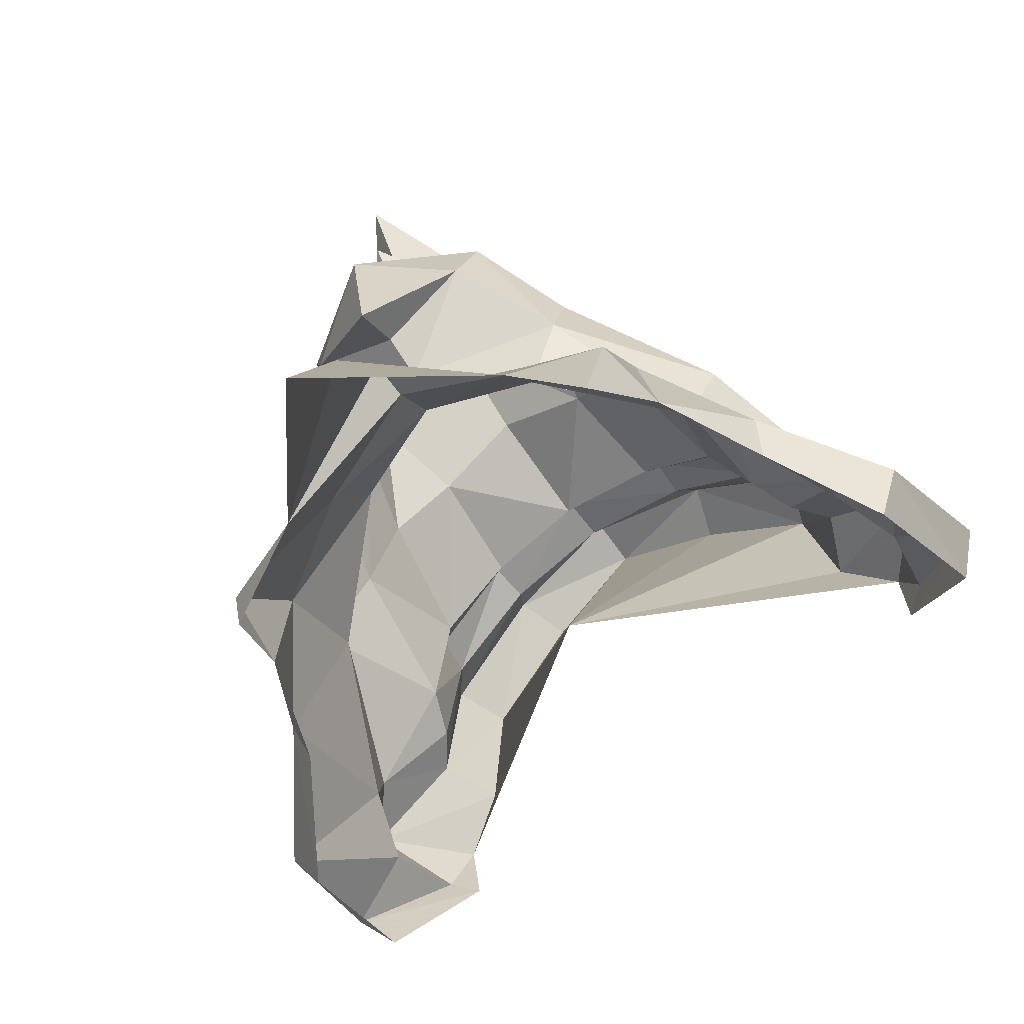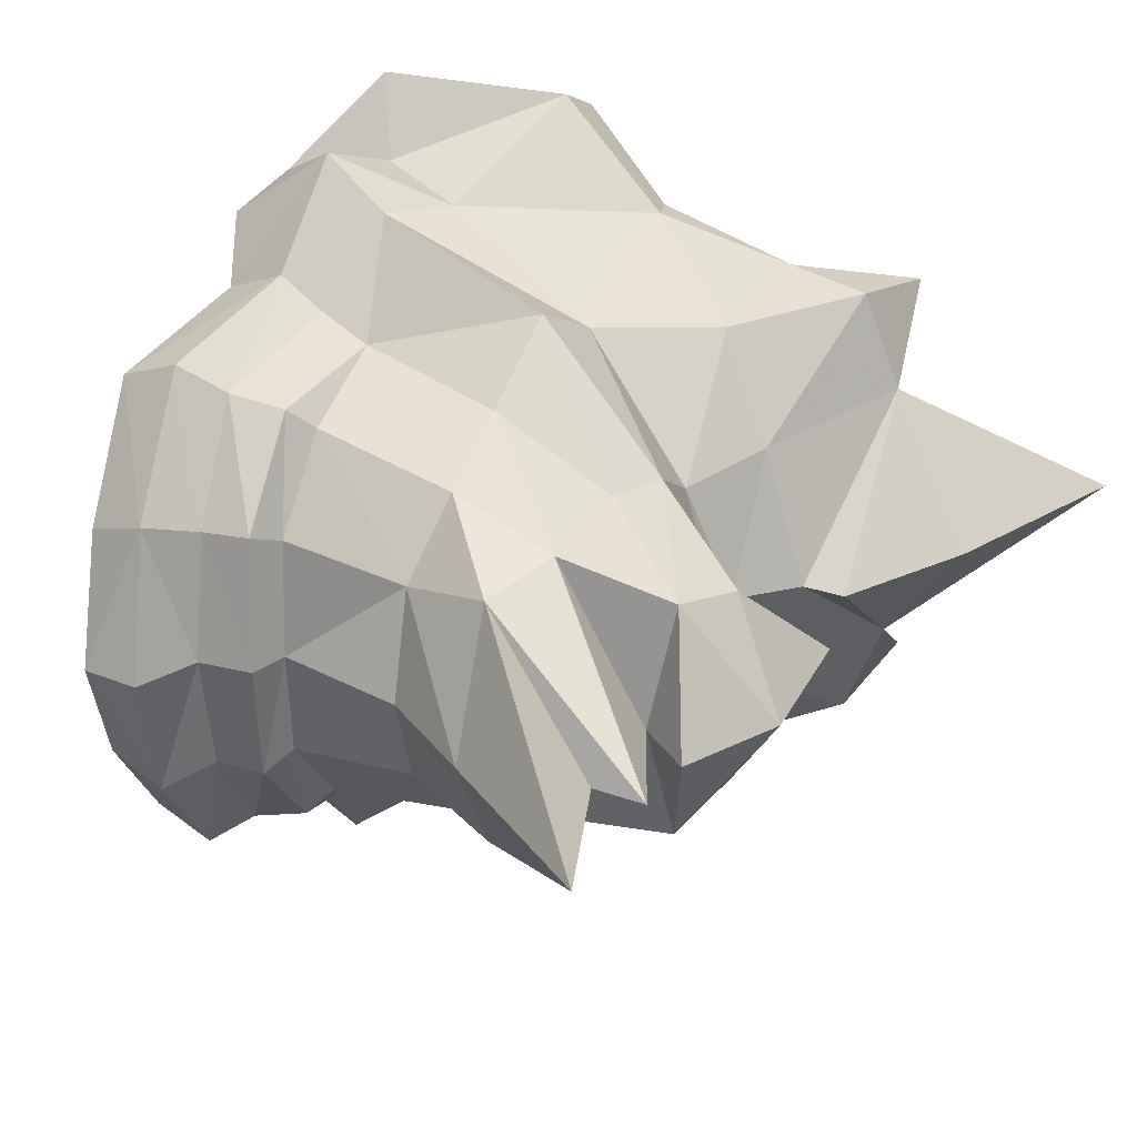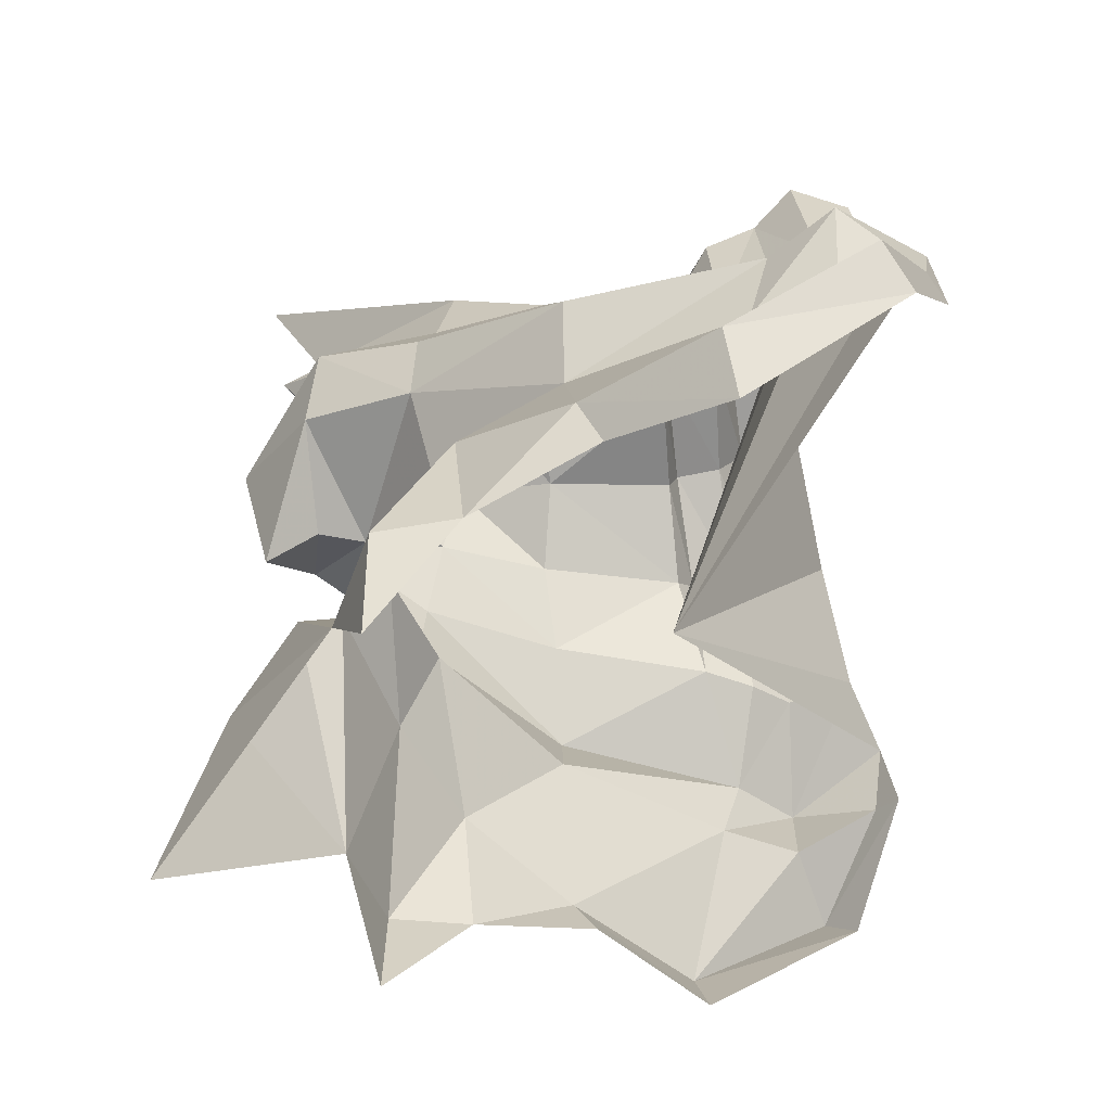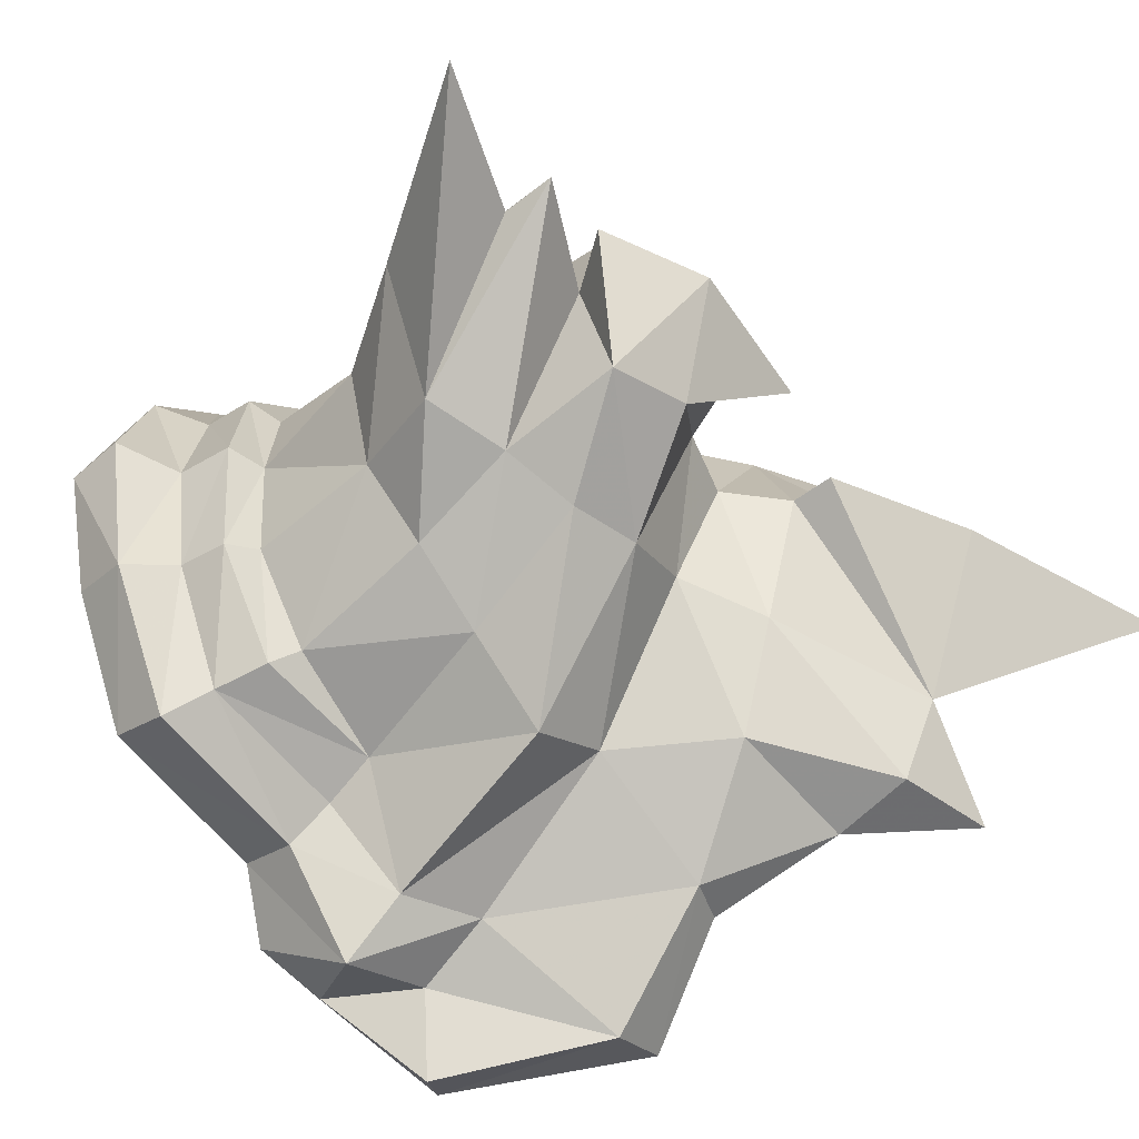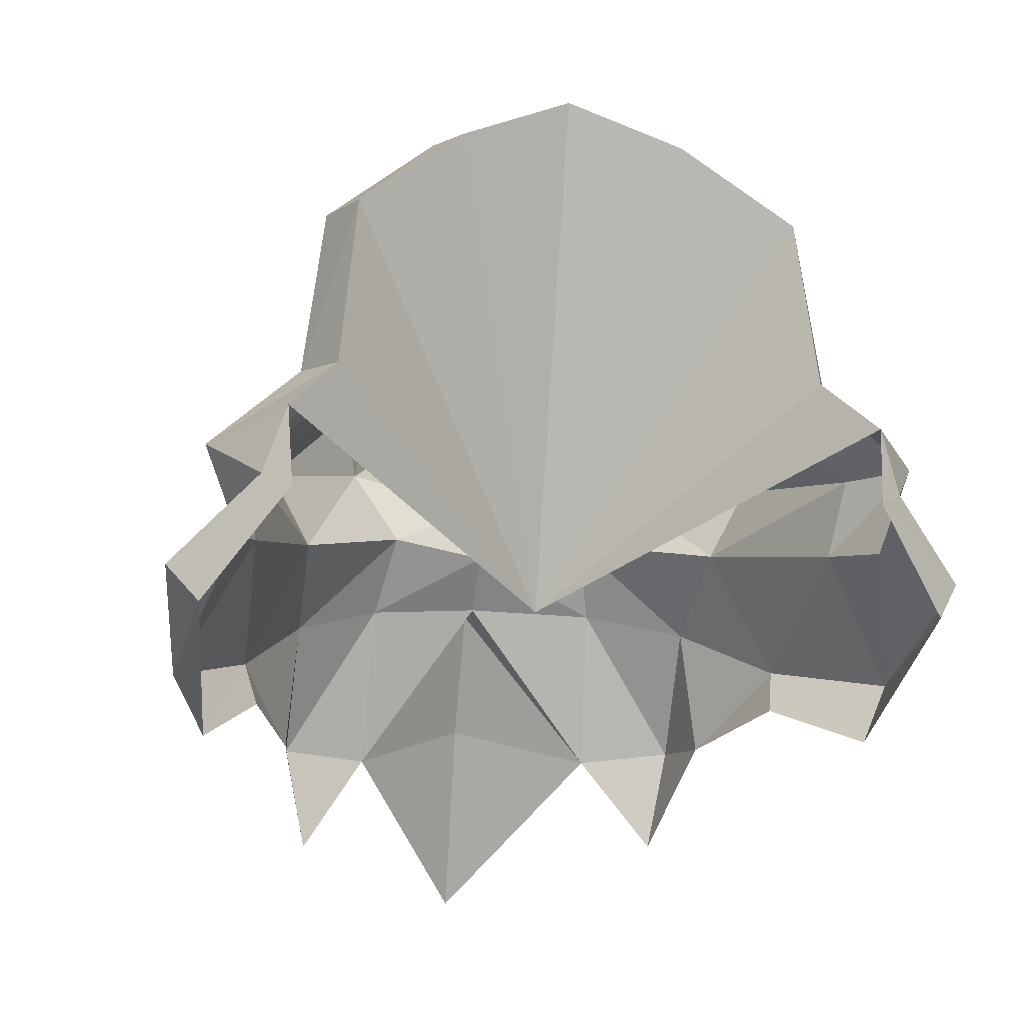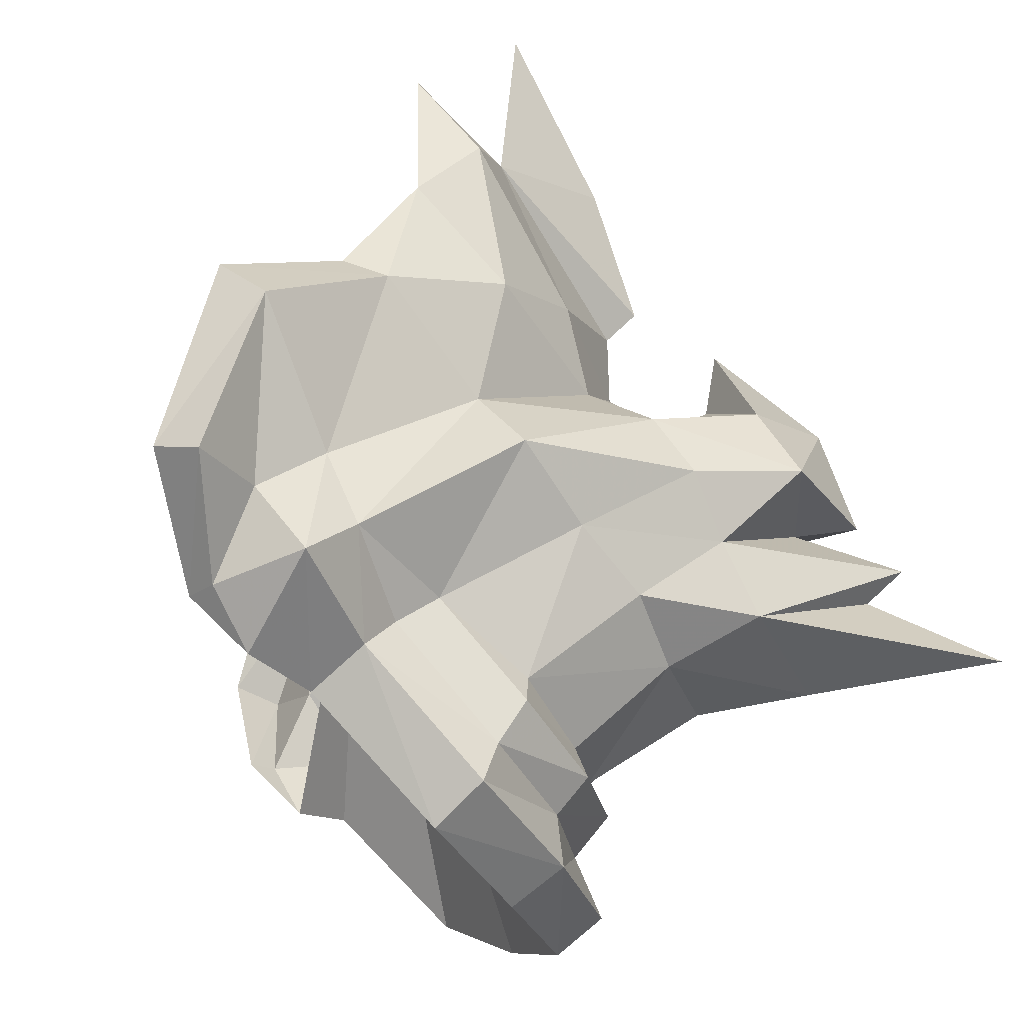
<metadata>
{"format":"obj","ext":"obj","renderer":"f3d","projection":"perspective","resolution":1024,"background":"white","views":[{"elev":-70.3,"azim":125.6,"up":"+Z"},{"elev":28.5,"azim":33.5,"up":"+Y"},{"elev":37.3,"azim":178.5,"up":"+Y"},{"elev":-55.4,"azim":44.7,"up":"+Y"},{"elev":-7.8,"azim":-103.5,"up":"+Z"},{"elev":69.5,"azim":-38.2,"up":"+Y"}]}
</metadata>
<code>
g common_shoulder_22010
v -2.361 -3.619 3.393
v -1.238 -4.058 3.339
v -0.7563 -1.861 5.025
v -1.888 -1.484 4.963
v 0.6719 -1.606 3.955
v -0.2041 -1.558 4.148
v -0.5353 -3.524 2.851
v 0.3879 -3.323 2.502
v 3.248 -3.263 0.5033
v 3.439 -2.417 2.005
v 0.7278 -2.907 2.099
v 0.2865 -3.588 0.09406
v -2.63 -4.03 0.2035
v -1.439 -4.548 0.2321
v -0.6692 -3.98 0.08102
v -1.461 -6.331 -1.236
v -3.192 -5.027 -0.7316
v 3.074 -4.956 -5.005
v 0.7862 -6.632 -5.402
v 0.577 -6.057 -6.576
v 2.653 -4.765 -5.839
v -1.913 -7.075 -3.557
v -2.435 -6.506 -4.279
v 7.692 -1.493 1.762
v 5.789 -2.453 0.7442
v 5.908 -2.239 -0.6097
v 7.903 -1.106 0.2334
v -2.987 -5.473 -1.973
v -1.377 -5.69 -2.92
v 3.191 -3.665 -2.504
v 0.07725 -5.165 -2.826
v -3.373 -4.968 -2.228
v -0.3341 -5.413 -1.335
v 3.171 -4.431 -1.085
v 1.031 0.7051 3.63
v 0.8758 -1.355 3.336
v 3.293 -1.122 3.139
v 3.533 0.7051 3.876
v 0.916 0.7051 4.368
v -0.08086 0.7051 4.597
v -0.413 0.7051 5.818
v -1.498 0.7051 5.851
v 5.506 -1.36 -2.038
v -2.361 5.029 3.393
v -1.888 2.894 4.963
v -0.7563 3.271 5.025
v -1.238 5.468 3.339
v 0.6719 3.016 3.955
v 0.3879 4.733 2.502
v -0.5353 4.934 2.851
v -0.2041 2.968 4.148
v 3.248 4.673 0.5033
v 0.2865 4.998 0.09406
v 0.7278 4.317 2.099
v 3.439 3.827 2.005
v -1.439 5.958 0.2321
v -2.63 5.44 0.2035
v -0.6692 5.39 0.08102
v -1.461 7.741 -1.236
v -3.192 6.437 -0.7316
v 3.074 6.366 -5.005
v 2.653 6.175 -5.839
v 0.577 7.468 -6.576
v 0.7862 8.042 -5.402
v -2.435 7.916 -4.279
v -1.913 8.485 -3.557
v 7.692 2.903 1.762
v 7.903 2.516 0.2334
v 5.908 3.649 -0.6097
v 5.789 3.863 0.7442
v -2.987 6.883 -1.973
v -1.377 7.1 -2.92
v 0.07725 6.575 -2.826
v 3.191 5.075 -2.504
v -3.373 6.378 -2.228
v -0.3341 6.823 -1.335
v 3.171 5.841 -1.085
v 3.293 2.532 3.139
v 0.8758 2.765 3.336
v 5.506 2.77 -2.038
v 5.142 -1.596 3.53
v 5.471 -1.83 2.009
v 4.923 -3.84 -6.59
v 5.066 -3.558 -4.074
v 6.222 -1.711 -3.585
v 9.165 0.7051 0.9141
v 8.631 0.7051 -1.72
v 6.438 -3.608 -6.638
v 7.107 -1.819 -6.825
v 7.165 0.7051 -3.393
v 7.957 0.7051 -3.48
v 9.006 0.7051 -6.083
v 5.498 0.7051 4.899
v 8.914 0.7051 6.72
v 7.619 0.7051 4.195
v 8.603 0.7051 4.112
v 8.481 0.7051 2.886
v 7.412 0.7051 2.247
v 7.714 0.7051 -0.8859
v 6.819 0.7051 -1.155
v 6.349 0.7051 -2.307
v 10.01 0.7051 -10.03
v 6.511 -3.196 -8.701
v -1.888 -1.484 4.963
v -1.498 0.7051 5.851
v 1.289 0.7051 -3.977
v -2.63 -4.03 0.2035
v -2.361 -3.619 3.393
v -3.192 -5.027 -0.7316
v 5.142 3.007 3.53
v 5.471 3.24 2.009
v 4.923 5.25 -6.59
v 5.066 4.968 -4.074
v 6.222 3.121 -3.585
v 7.107 3.229 -6.825
v 6.438 5.018 -6.638
v 6.511 4.607 -8.701
v -1.888 2.894 4.963
v -2.63 5.44 0.2035
v -2.361 5.029 3.393
v -3.192 6.437 -0.7316
f 1 2 3
f 1 3 4
f 5 6 7
f 5 7 8
f 9 10 11
f 9 11 12
f 1 13 14
f 1 14 2
f 7 15 12
f 7 12 8
f 16 14 13
f 16 13 17
f 18 19 20
f 18 20 21
f 19 22 23
f 19 23 20
f 24 25 26
f 24 26 27
f 28 29 16
f 28 16 17
f 18 30 31
f 18 31 19
f 32 23 22
f 32 22 28
f 2 7 6
f 2 6 3
f 7 2 14
f 7 14 15
f 33 31 30
f 33 30 34
f 35 36 37
f 35 37 38
f 35 39 5
f 35 5 36
f 40 41 3
f 40 3 6
f 3 41 42
f 3 42 4
f 39 40 6
f 39 6 5
f 37 36 11
f 37 11 10
f 26 34 30
f 26 30 43
f 31 33 16
f 31 16 29
f 8 11 36
f 8 36 5
f 44 45 46
f 44 46 47
f 48 49 50
f 48 50 51
f 52 53 54
f 52 54 55
f 44 47 56
f 44 56 57
f 50 49 53
f 50 53 58
f 59 60 57
f 59 57 56
f 61 62 63
f 61 63 64
f 64 63 65
f 64 65 66
f 67 68 69
f 67 69 70
f 71 60 59
f 71 59 72
f 61 64 73
f 61 73 74
f 75 71 66
f 75 66 65
f 47 46 51
f 47 51 50
f 50 58 56
f 50 56 47
f 76 77 74
f 76 74 73
f 35 38 78
f 35 78 79
f 35 79 48
f 35 48 39
f 40 51 46
f 40 46 41
f 46 45 42
f 46 42 41
f 39 48 51
f 39 51 40
f 78 55 54
f 78 54 79
f 69 80 74
f 69 74 77
f 73 72 59
f 73 59 76
f 49 48 79
f 49 79 54
f 81 10 82
f 83 84 18
f 18 21 83
f 85 43 84
f 22 19 29
f 86 27 87
f 85 88 89
f 90 89 91
f 91 89 92
f 93 81 94
f 93 37 81
f 81 95 94
f 81 96 95
f 86 97 24
f 97 98 24
f 96 82 98
f 81 82 96
f 24 98 82
f 18 84 30
f 87 27 99
f 100 43 101
f 38 37 93
f 25 24 82
f 100 99 27
f 89 102 92
f 89 88 103
f 88 83 103
f 31 29 19
f 28 17 32
f 28 22 29
f 12 33 34
f 90 85 89
f 10 9 82
f 9 34 25
f 9 25 82
f 83 88 84
f 14 16 33
f 15 14 33
f 86 24 27
f 81 37 10
f 104 105 106
f 107 108 106
f 109 107 106
f 108 104 106
f 34 9 12
f 11 8 12
f 12 15 33
f 43 100 26
f 85 90 101
f 43 85 101
f 100 27 26
f 43 30 84
f 26 25 34
f 85 84 88
f 110 111 55
f 112 61 113
f 61 112 62
f 114 113 80
f 66 72 64
f 86 87 68
f 114 115 116
f 90 91 115
f 91 92 115
f 93 94 110
f 93 110 78
f 110 94 95
f 110 95 96
f 86 67 97
f 97 67 98
f 96 98 111
f 110 96 111
f 67 111 98
f 61 74 113
f 87 99 68
f 100 101 80
f 38 93 78
f 70 111 67
f 100 68 99
f 115 92 102
f 115 117 116
f 116 117 112
f 73 64 72
f 71 75 60
f 71 72 66
f 53 77 76
f 90 115 114
f 55 111 52
f 52 70 77
f 52 111 70
f 112 113 116
f 56 76 59
f 58 76 56
f 86 68 67
f 110 55 78
f 118 106 105
f 119 106 120
f 121 106 119
f 120 106 118
f 77 53 52
f 54 53 49
f 53 76 58
f 80 69 100
f 114 101 90
f 80 101 114
f 100 69 68
f 80 113 74
f 69 77 70
f 114 116 113

</code>
